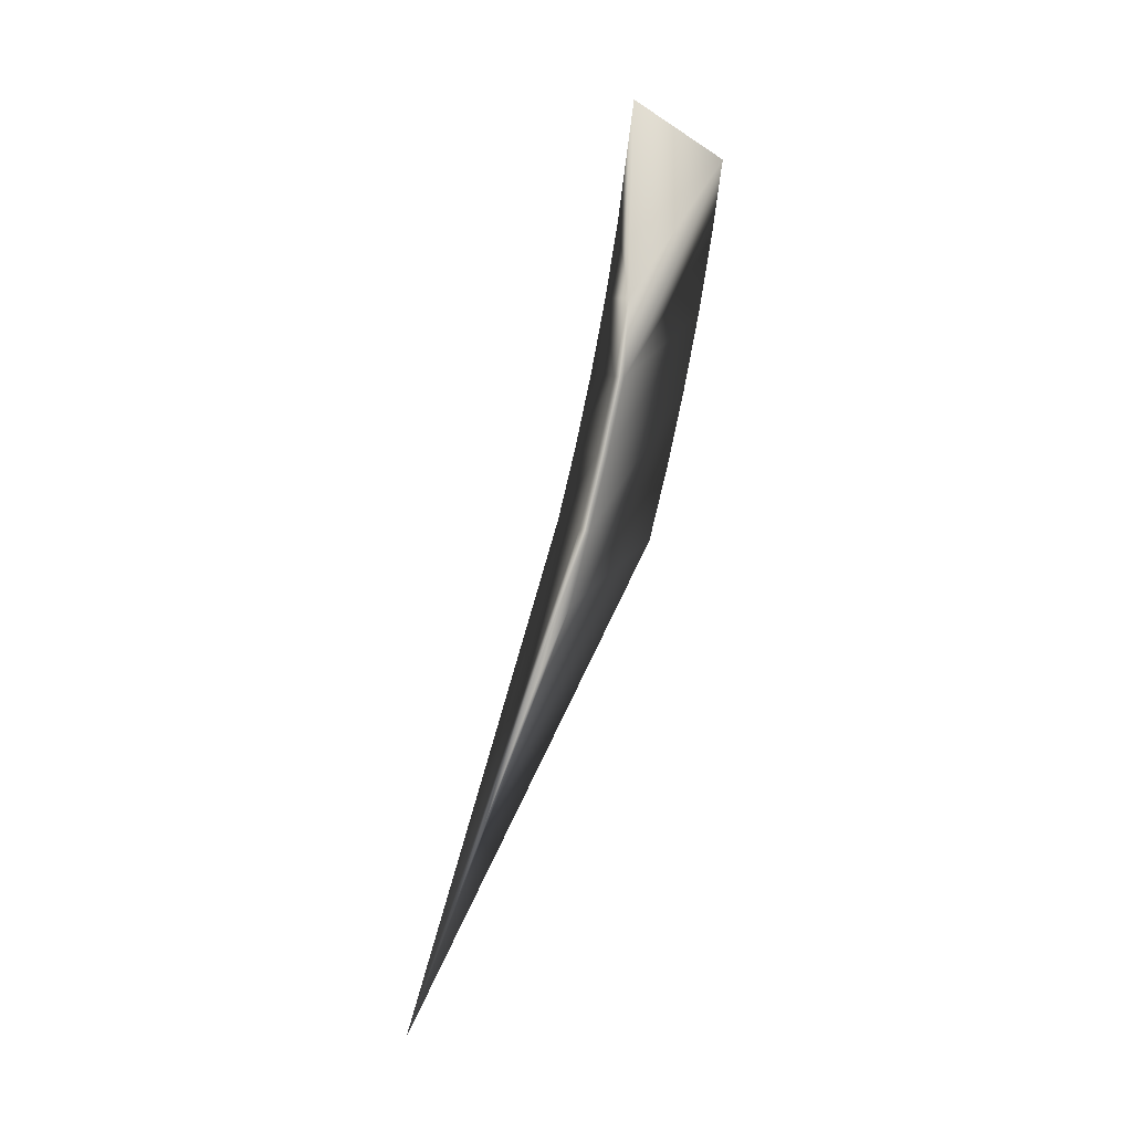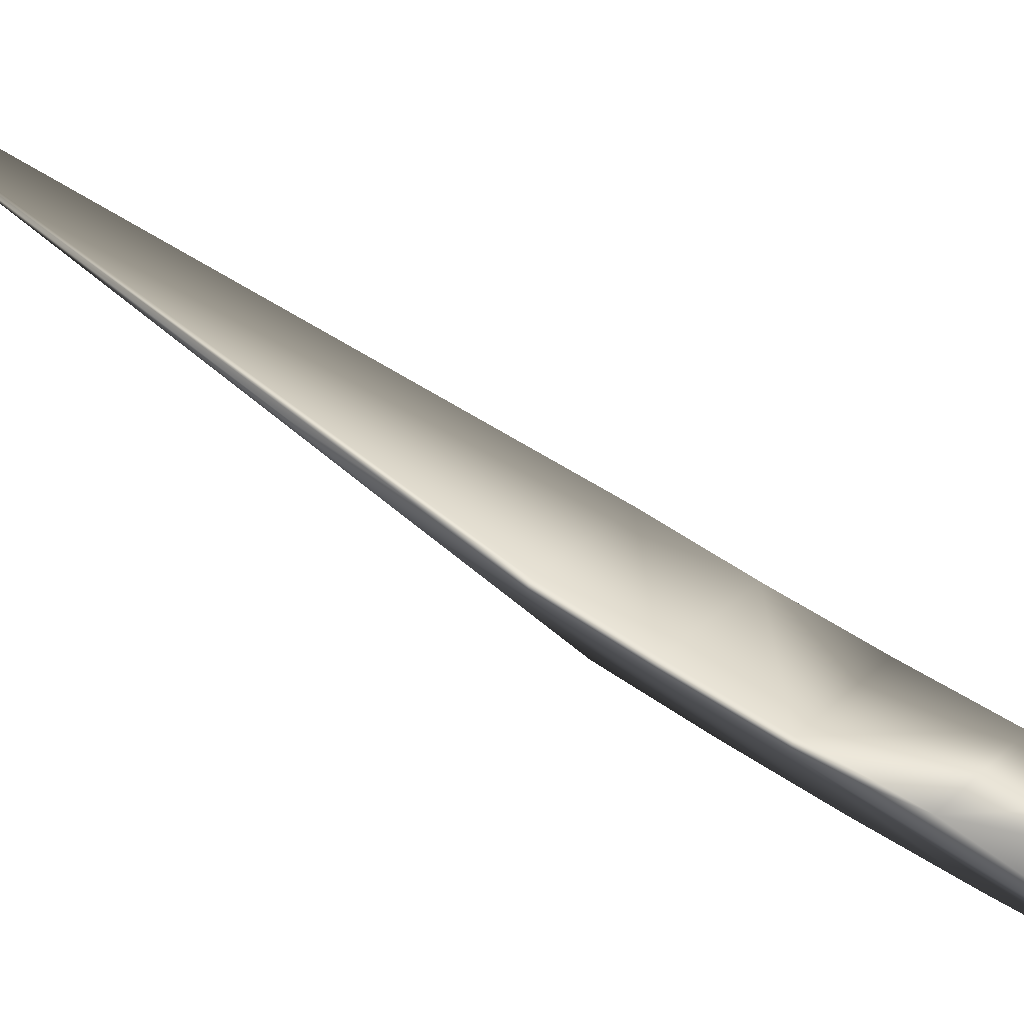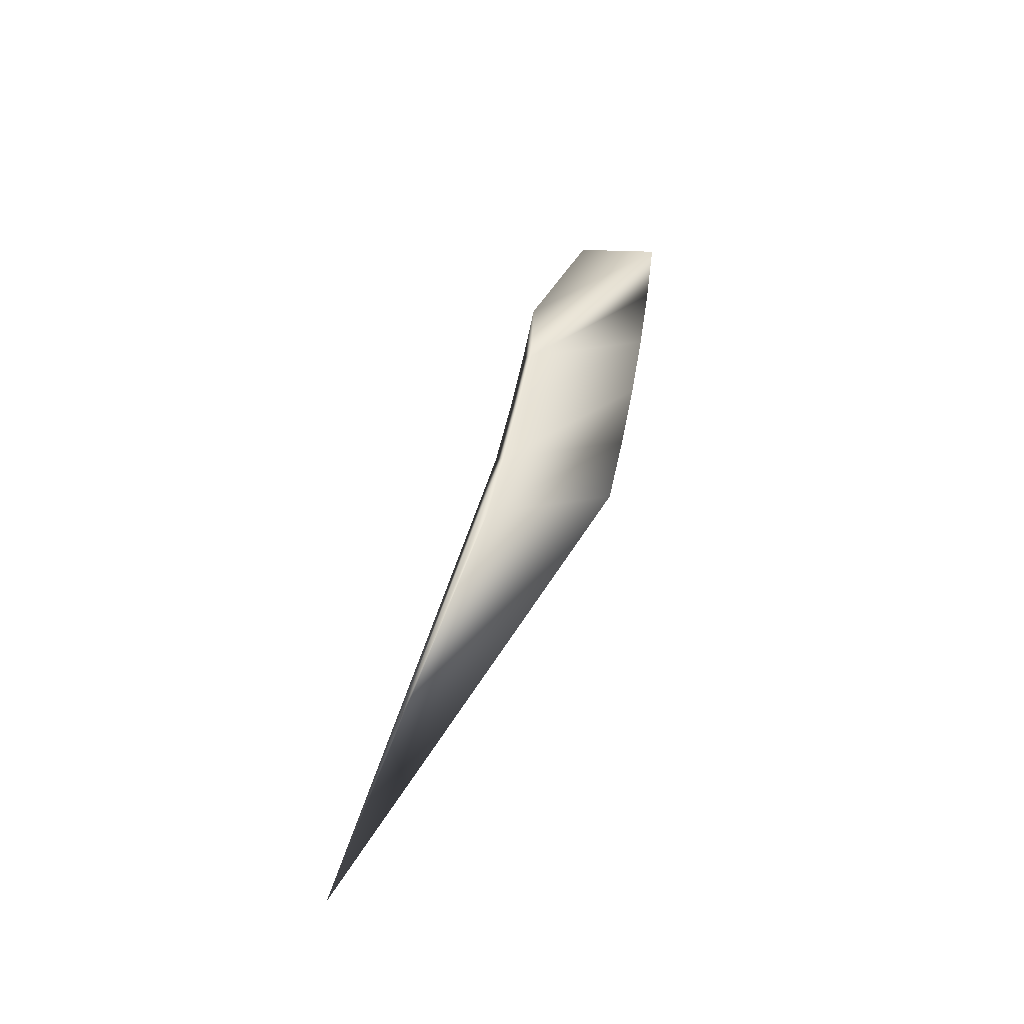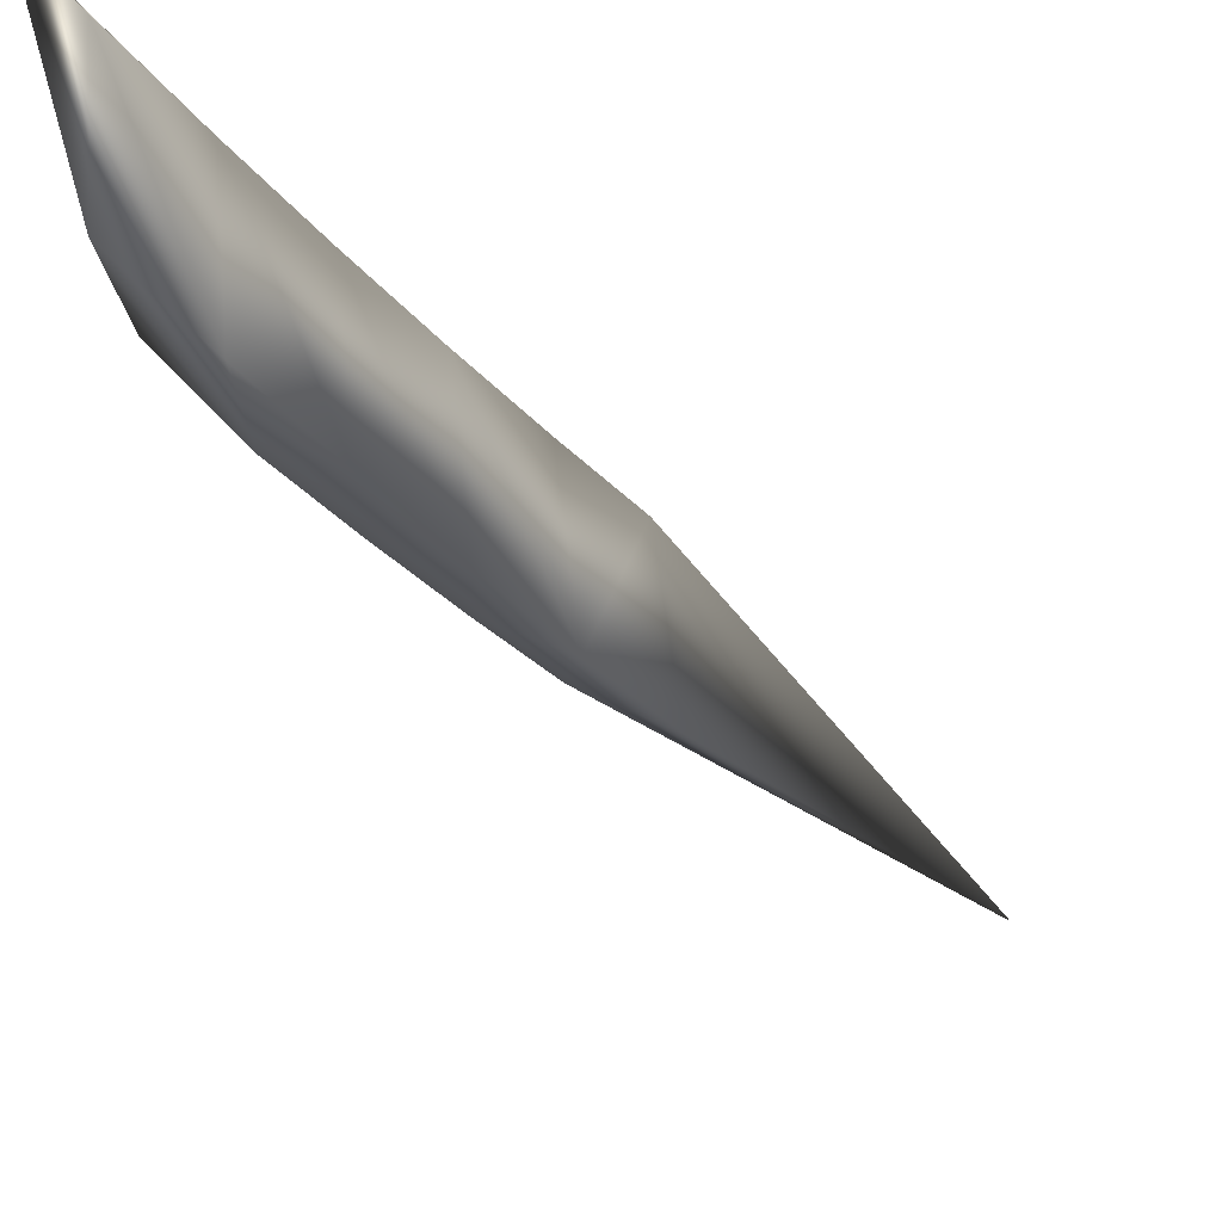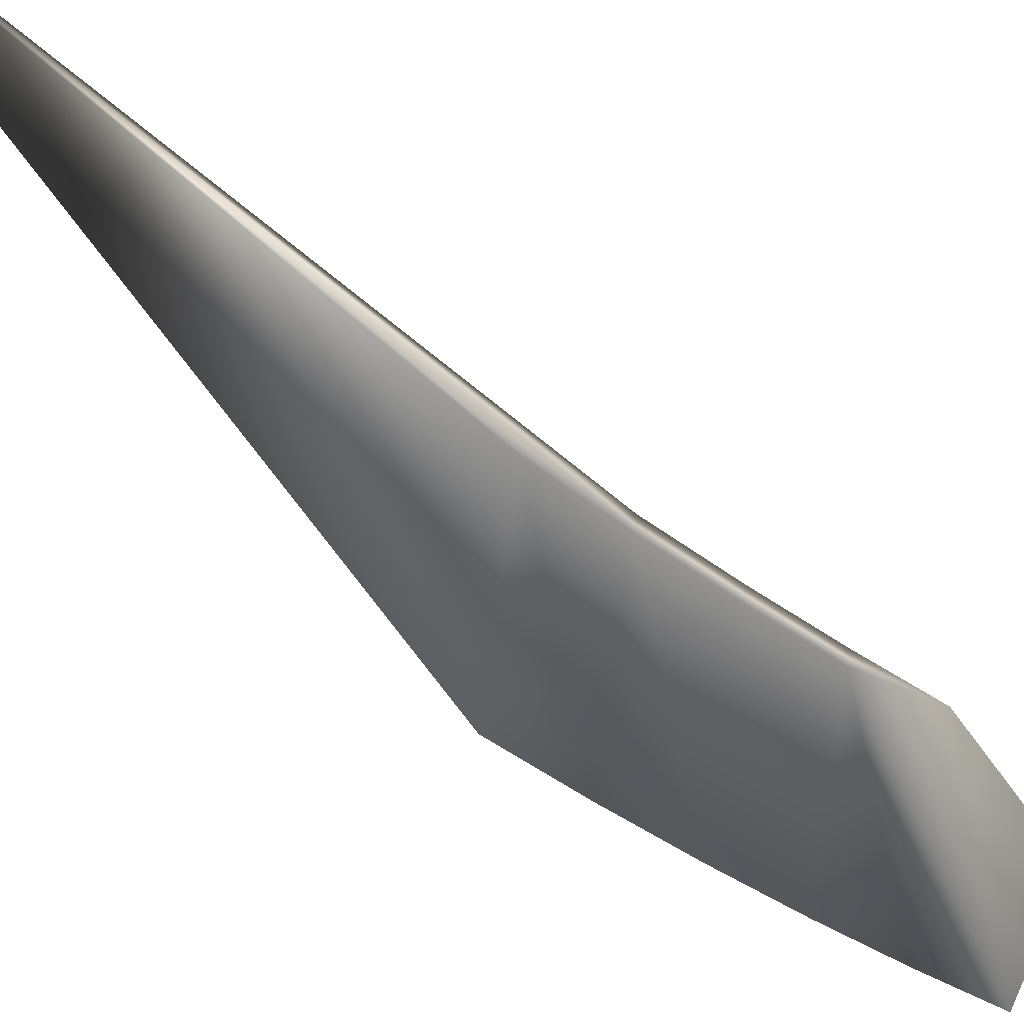
<metadata>
{"format":"obj","ext":"obj","renderer":"f3d","projection":"perspective","resolution":1024,"background":"white","views":[{"elev":8.5,"azim":-103.7,"up":"+Z"},{"elev":28.9,"azim":-54.5,"up":"+Y"},{"elev":-42.7,"azim":-62.6,"up":"+Z"},{"elev":-42.7,"azim":31.0,"up":"+Y"},{"elev":-21.4,"azim":-131.9,"up":"+Y"}]}
</metadata>
<code>
v 0.9606 0.07067 0.842
v 0.9606 0.09298 0.7832
v 0.975 0.04782 0.8622
v 0.975 0.03552 0.9259
v 0.9606 0.05573 0.9032
v 0.975 0.0395 0.9002
v 0.975 0.04196 0.8875
v 0.975 0.04473 0.8748
v 0.975 0.03735 0.913
v 0.975 0.05188 0.928
v 0.975 0.05097 0.9354
v 0.975 0.05365 0.9156
v 0.975 0.05573 0.9032
v 0.975 0.05812 0.8908
v 0.975 0.06081 0.8785
v 0.975 0.0638 0.8663
v 0.9606 0.06542 0.8536
v 0.9606 0.06708 0.8541
v 0.9606 0.06212 0.8658
v 0.9606 0.0638 0.8663
v 0.9606 0.06081 0.8785
v 0.9606 0.05912 0.8781
v 0.9606 0.05812 0.8908
v 0.9606 0.05643 0.8904
f 2 16 3
f 2 20 16
f 3 17 2
f 3 8 17
f 8 19 17
f 8 7 19
f 7 22 19
f 7 6 22
f 6 24 22
f 6 9 24
f 2 18 20
f 2 1 18
f 9 4 24
f 4 5 24
f 4 11 5
f 17 1 2
f 11 12 5
f 5 23 24
f 11 10 12
f 12 13 5
f 13 14 23
f 15 21 23
f 16 20 21
f 23 5 13
f 15 23 14
f 16 21 15
f 22 24 23
f 19 22 21
f 18 17 19
f 8 3 16
f 14 7 8
f 13 6 7
f 12 9 6
f 10 4 9
f 22 23 21
f 19 21 20
f 19 20 18
f 17 18 1
f 8 16 15
f 8 15 14
f 7 14 13
f 6 13 12
f 9 12 10
f 10 11 4

</code>
